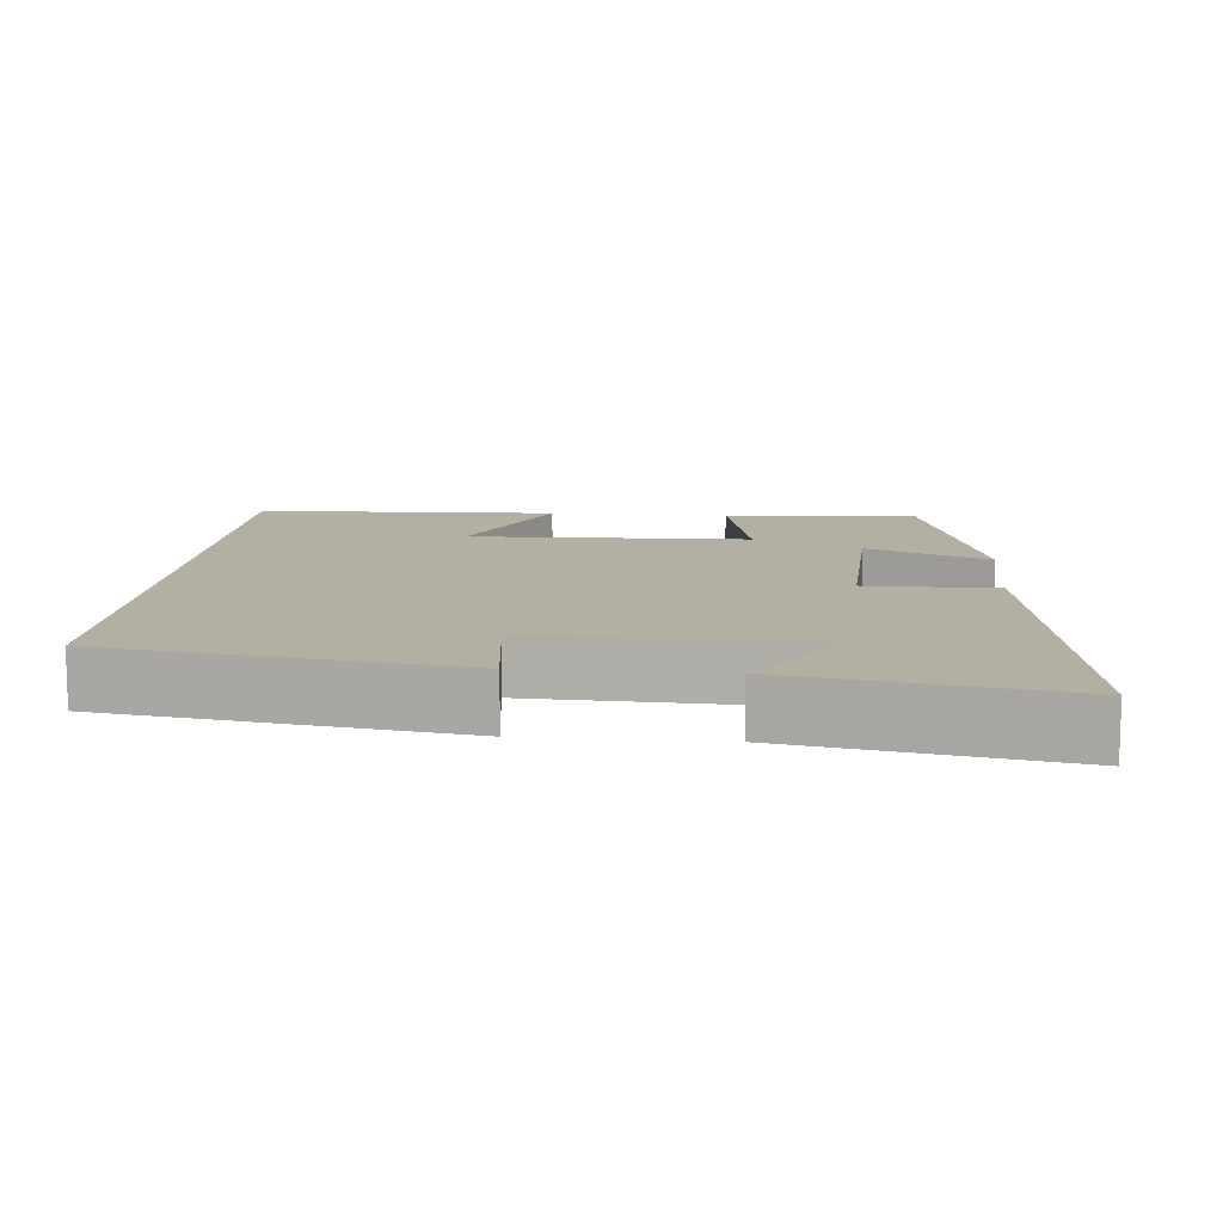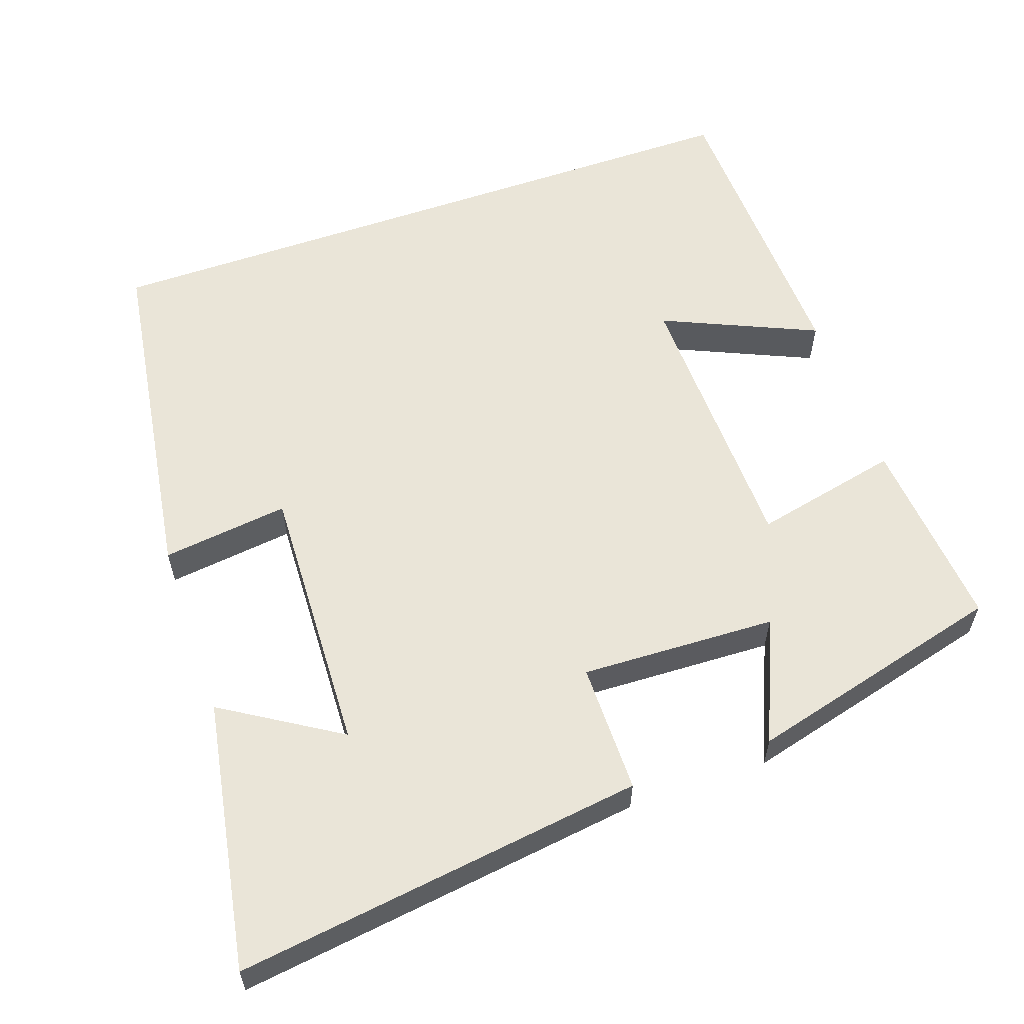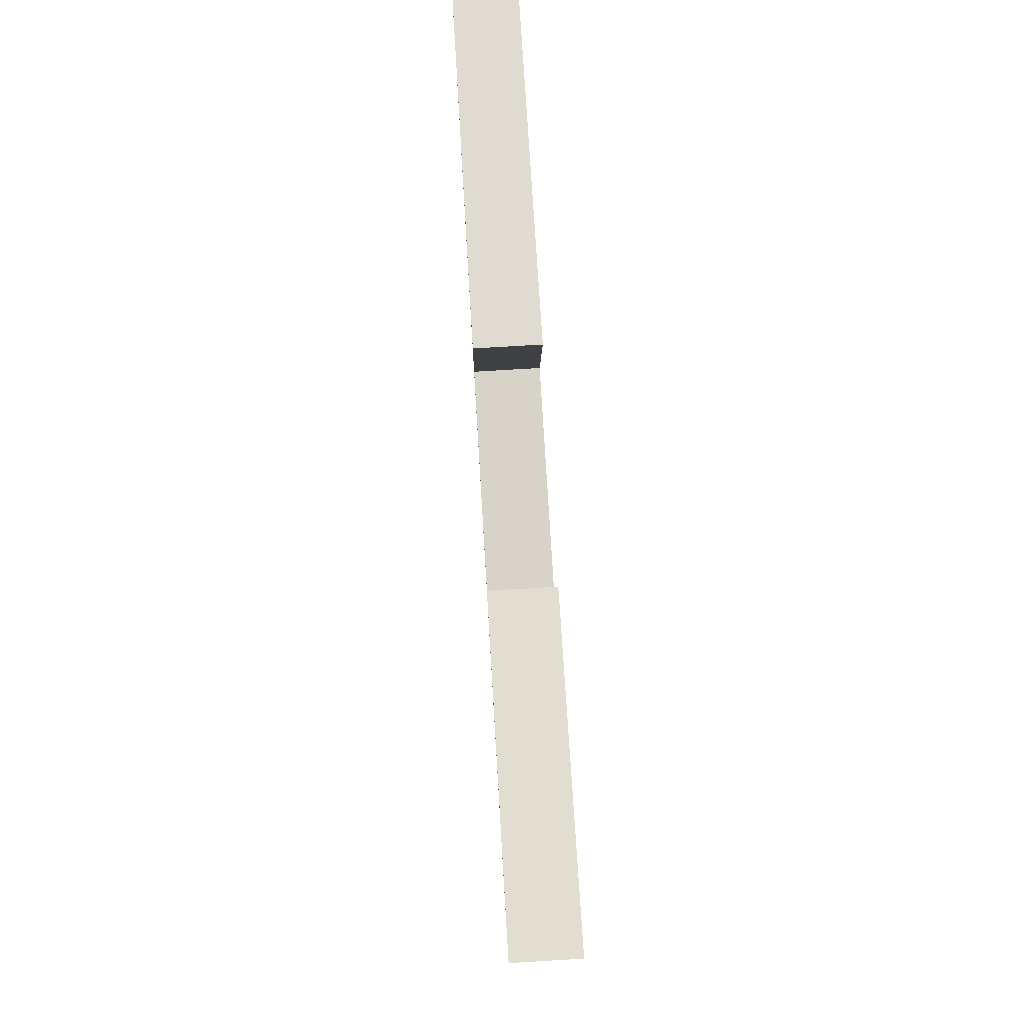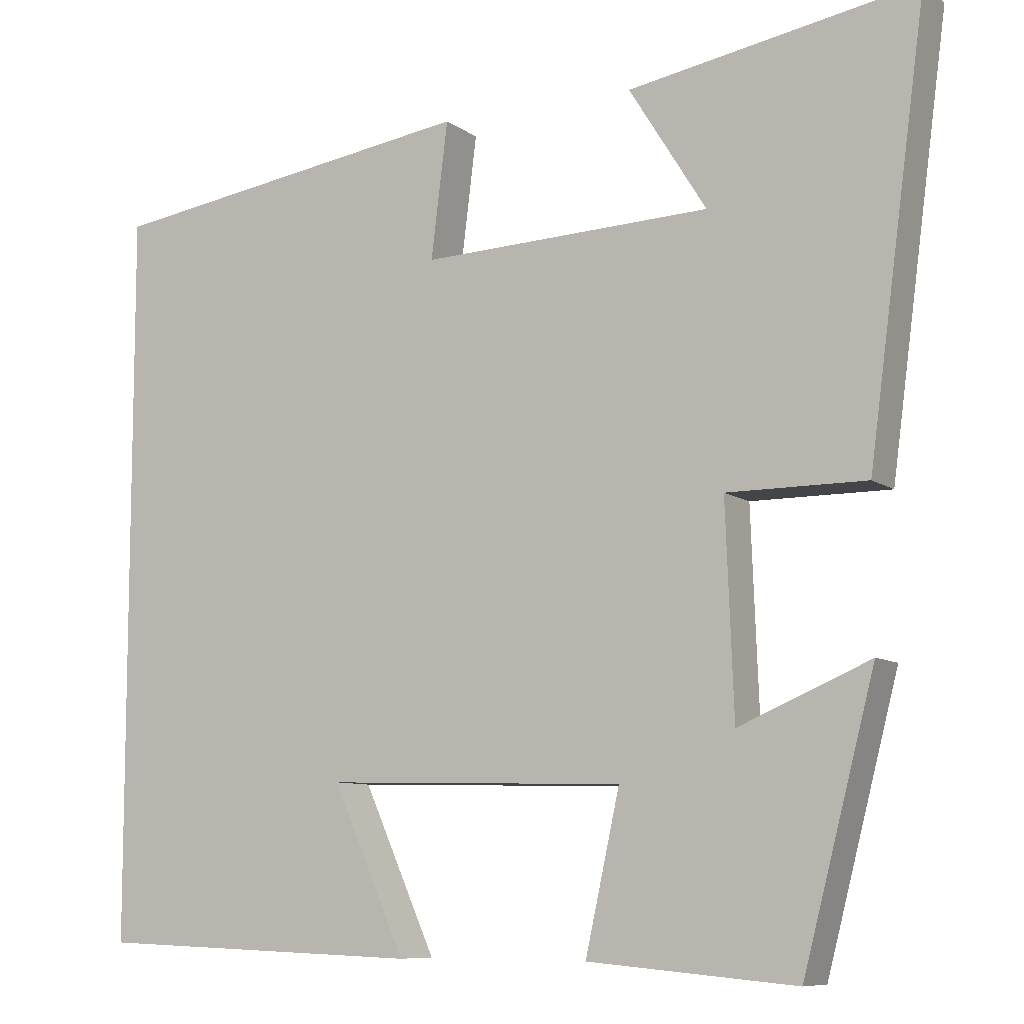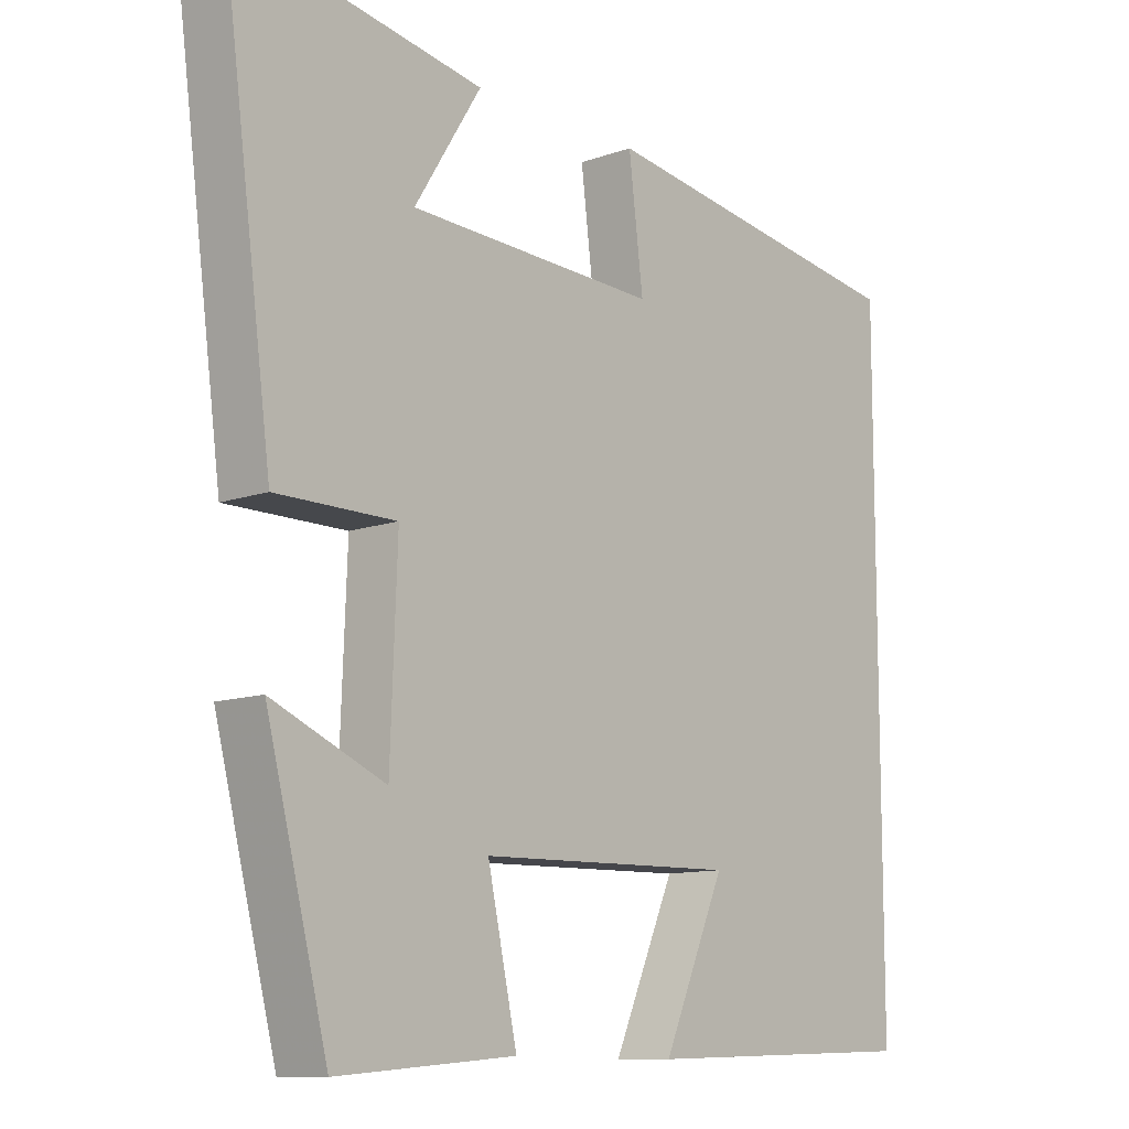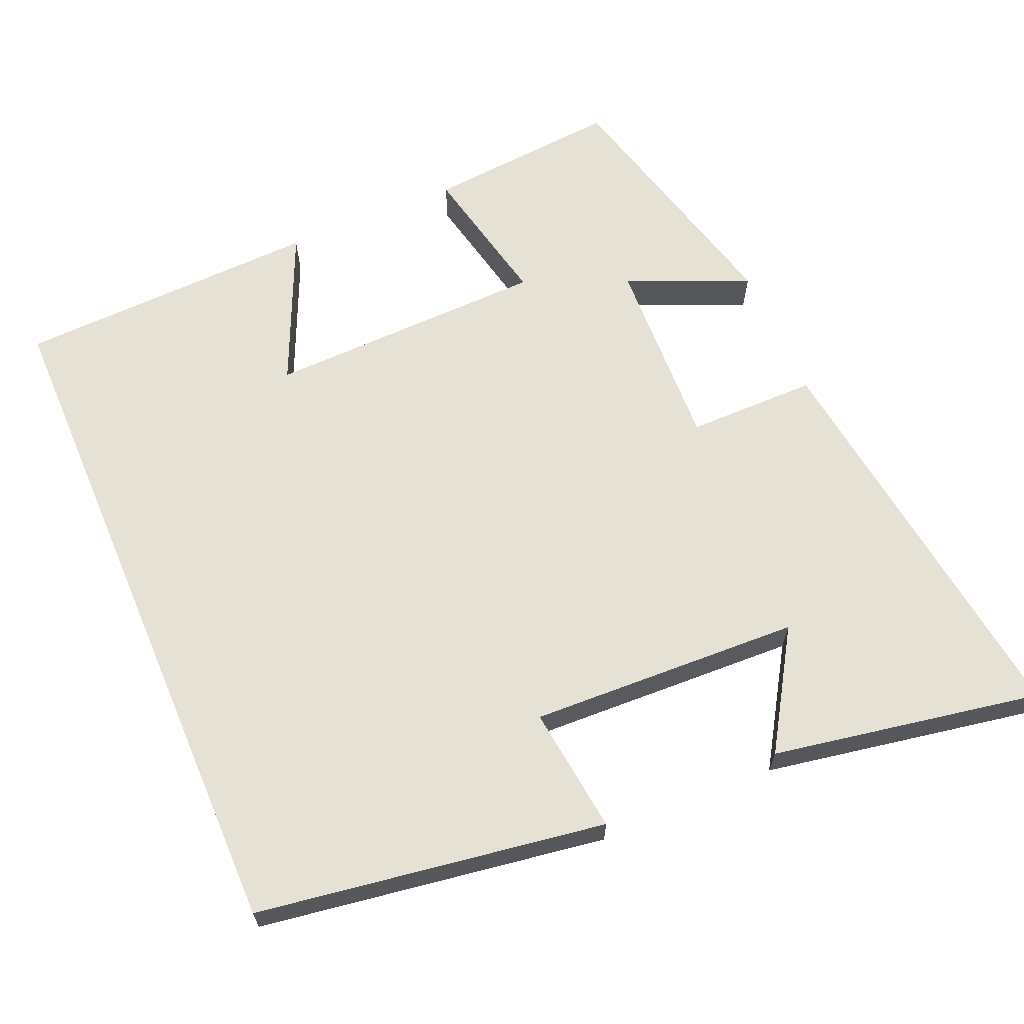
<metadata>
{"format":"obj","ext":"obj","renderer":"f3d","projection":"perspective","resolution":1024,"background":"white","views":[{"elev":11.2,"azim":5.0,"up":"+Y"},{"elev":58.8,"azim":70.8,"up":"+Y"},{"elev":78.4,"azim":86.6,"up":"+Z"},{"elev":-8.7,"azim":29.1,"up":"+Z"},{"elev":-11.2,"azim":130.9,"up":"+Z"},{"elev":64.6,"azim":-23.1,"up":"+Y"}]}
</metadata>
<code>
v -0.5 0.07 0.43
v -0.034 0.07 0.5
v -0.055 0.07 0.33
v 0.309 0.07 0.344
v 0.212 0.07 0.5
v 0.573 0.07 0.564
v 0.5 0.07 0.016
v 0.326 0.07 0.016
v 0.336 0.07 -0.246
v 0.5 0.07 -0.176
v 0.41 0.07 -0.523
v 0.15 0.07 -0.5
v 0.193 0.07 -0.304
v -0.183 0.07 -0.294
v -0.092 0.07 -0.5
v -0.5 0.07 -0.485
v -0.5 0 0.43
v -0.034 0 0.5
v -0.055 0 0.33
v 0.309 0 0.344
v 0.212 0 0.5
v 0.573 0 0.564
v 0.5 0 0.016
v 0.326 0 0.016
v 0.336 0 -0.246
v 0.5 0 -0.176
v 0.41 0 -0.523
v 0.15 0 -0.5
v 0.193 0 -0.304
v -0.183 0 -0.294
v -0.092 0 -0.5
v -0.5 0 -0.485
f 14 15 16
f 1 2 3
f 16 1 3
f 14 16 3
f 13 14 3 4
f 11 12 13
f 9 10 11
f 9 11 13
f 8 9 13 4
f 6 7 8 4
f 4 5 6
f 32 31 30
f 19 18 17
f 19 17 32
f 19 32 30
f 20 19 30 29
f 29 28 27
f 27 26 25
f 29 27 25
f 20 29 25 24
f 20 24 23 22
f 22 21 20
f 1 17 18 2
f 2 18 19 3
f 3 19 20 4
f 4 20 21 5
f 5 21 22 6
f 6 22 23 7
f 7 23 24 8
f 8 24 25 9
f 9 25 26 10
f 10 26 27 11
f 11 27 28 12
f 12 28 29 13
f 13 29 30 14
f 14 30 31 15
f 15 31 32 16
f 16 32 17 1

</code>
